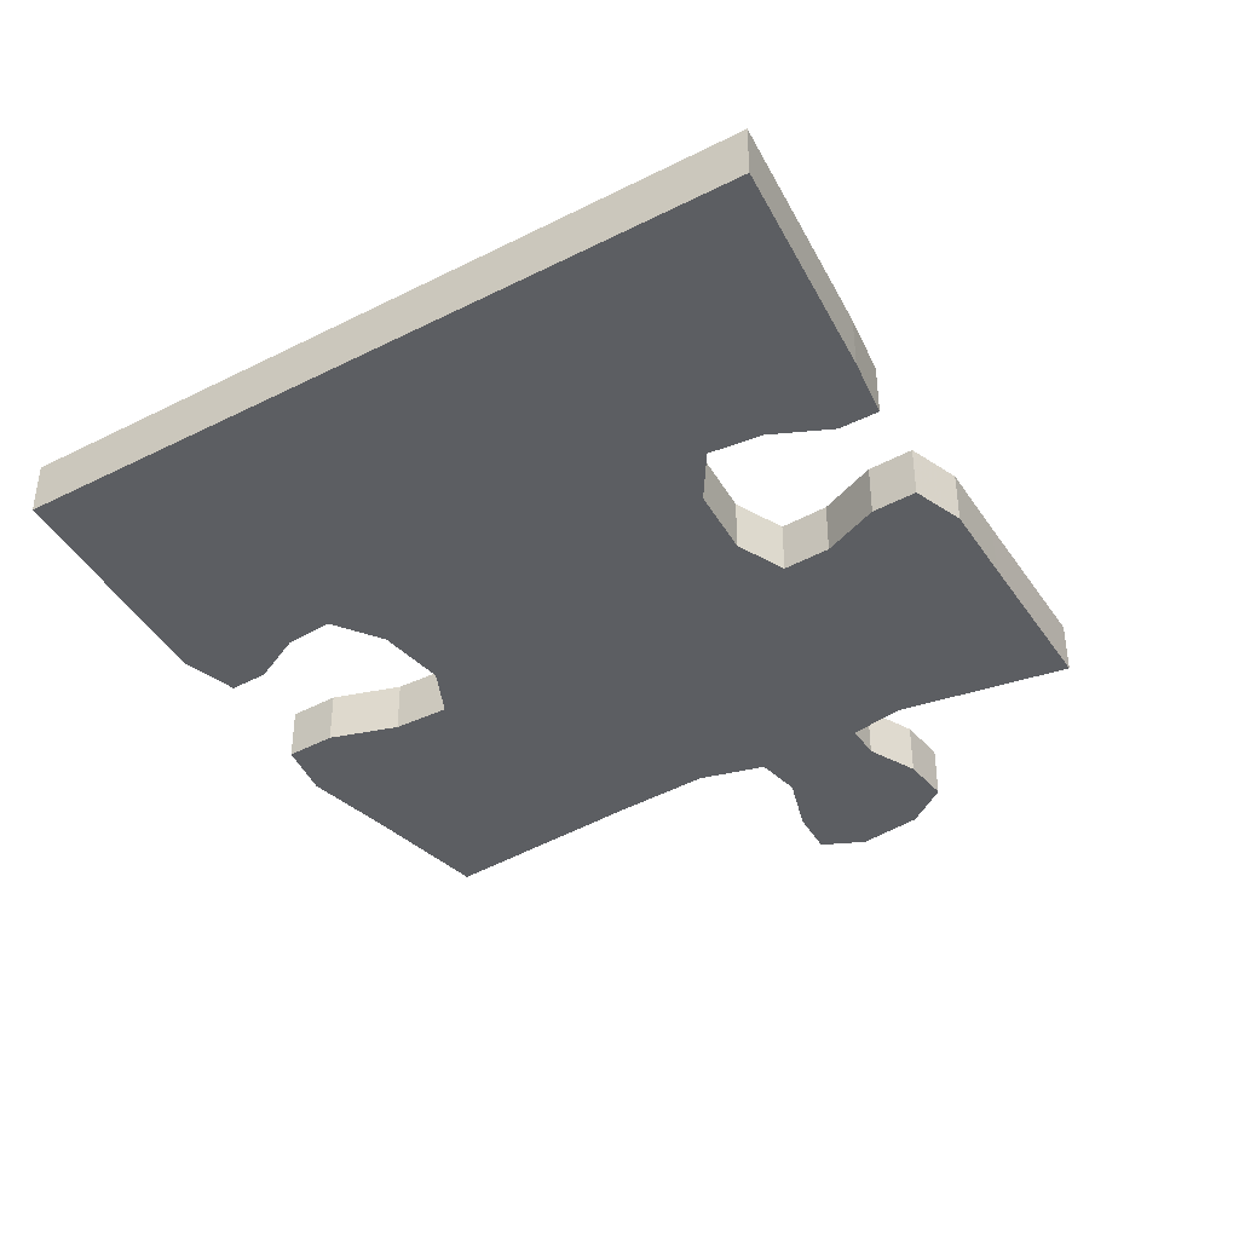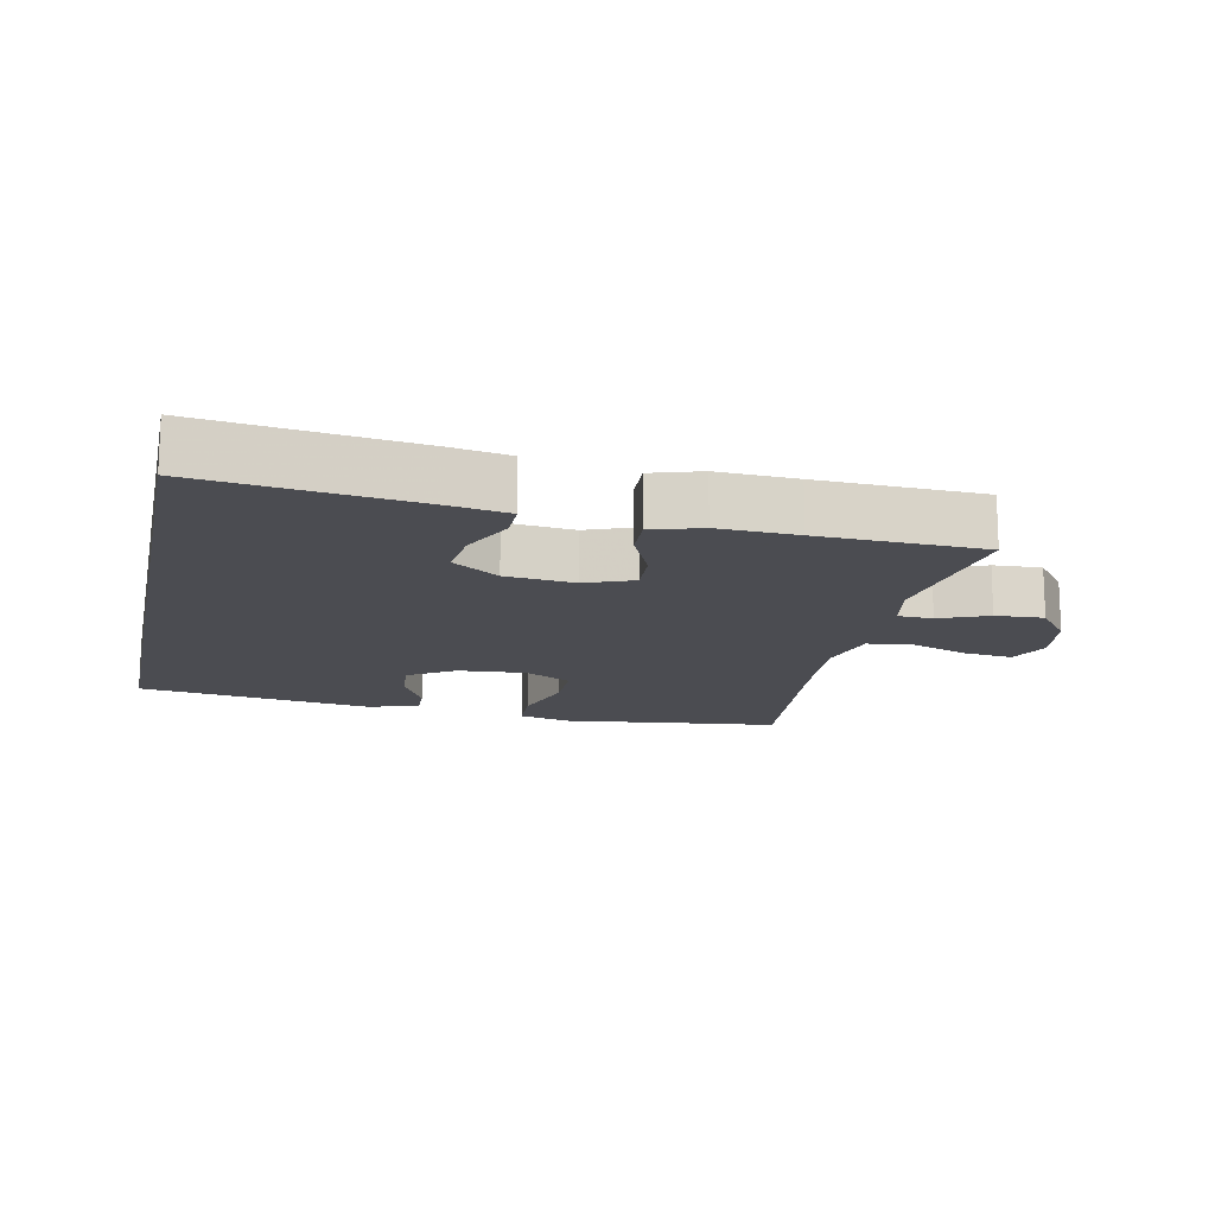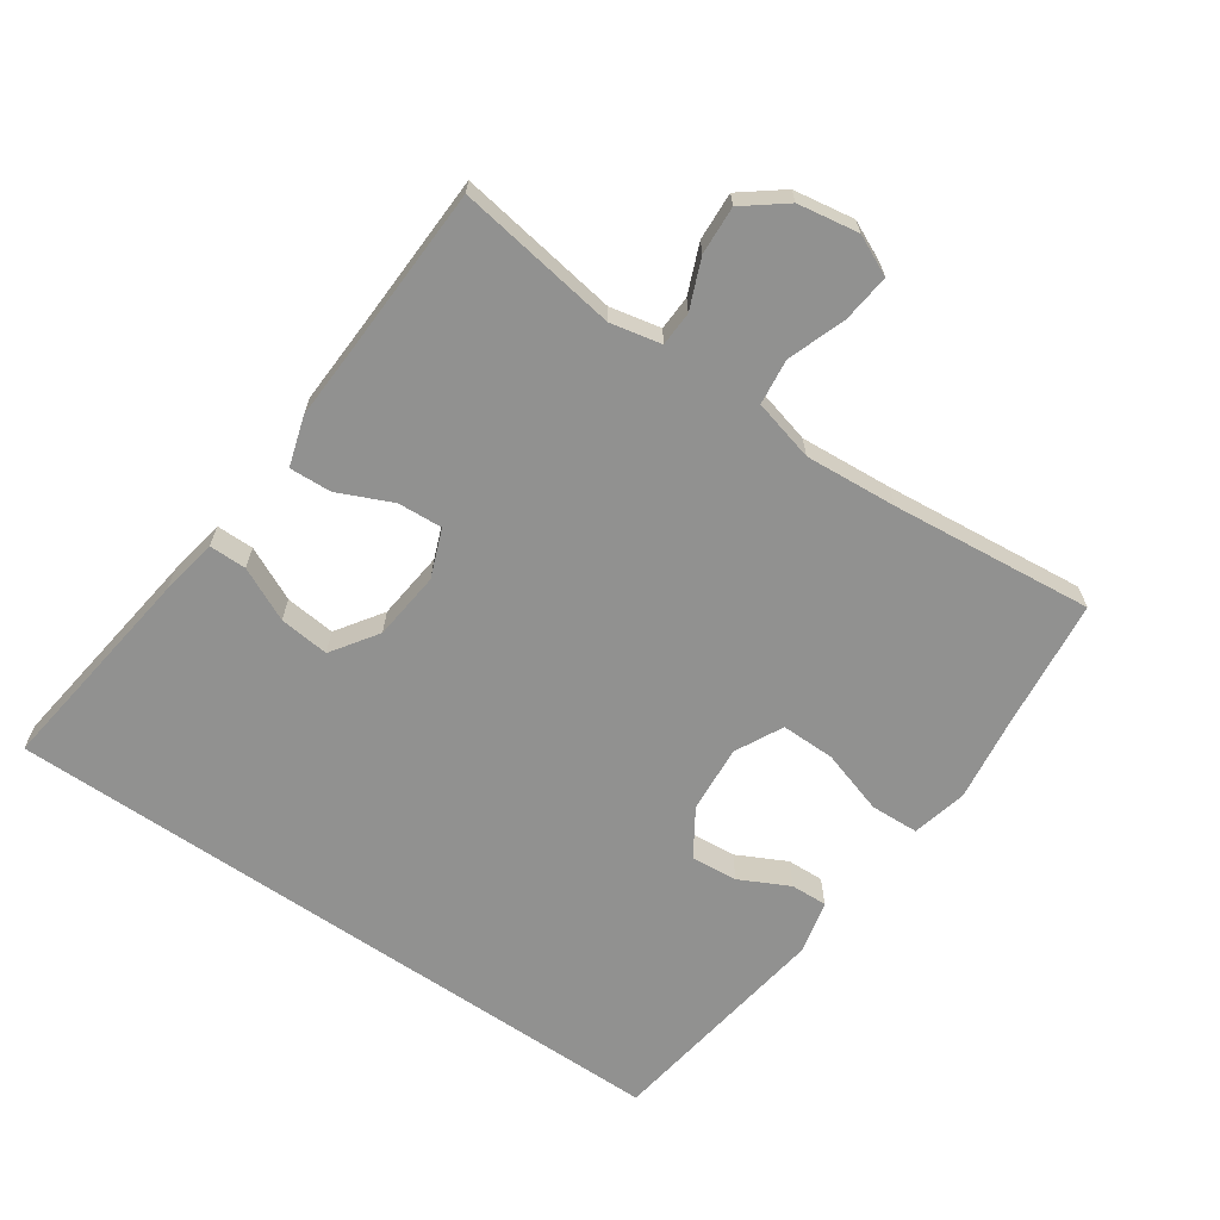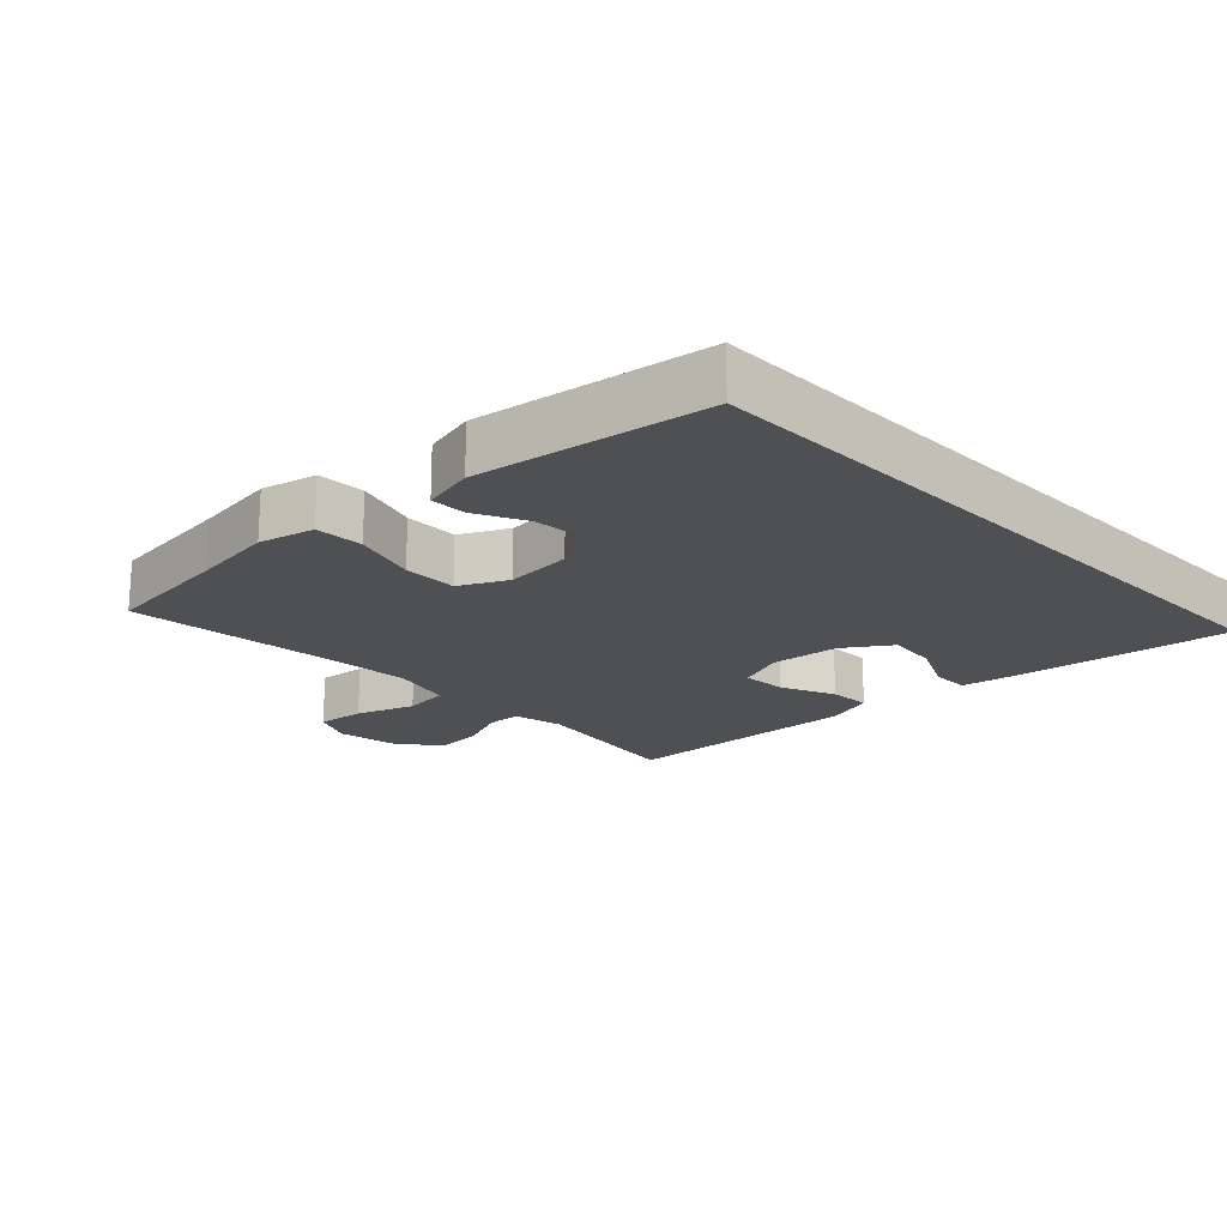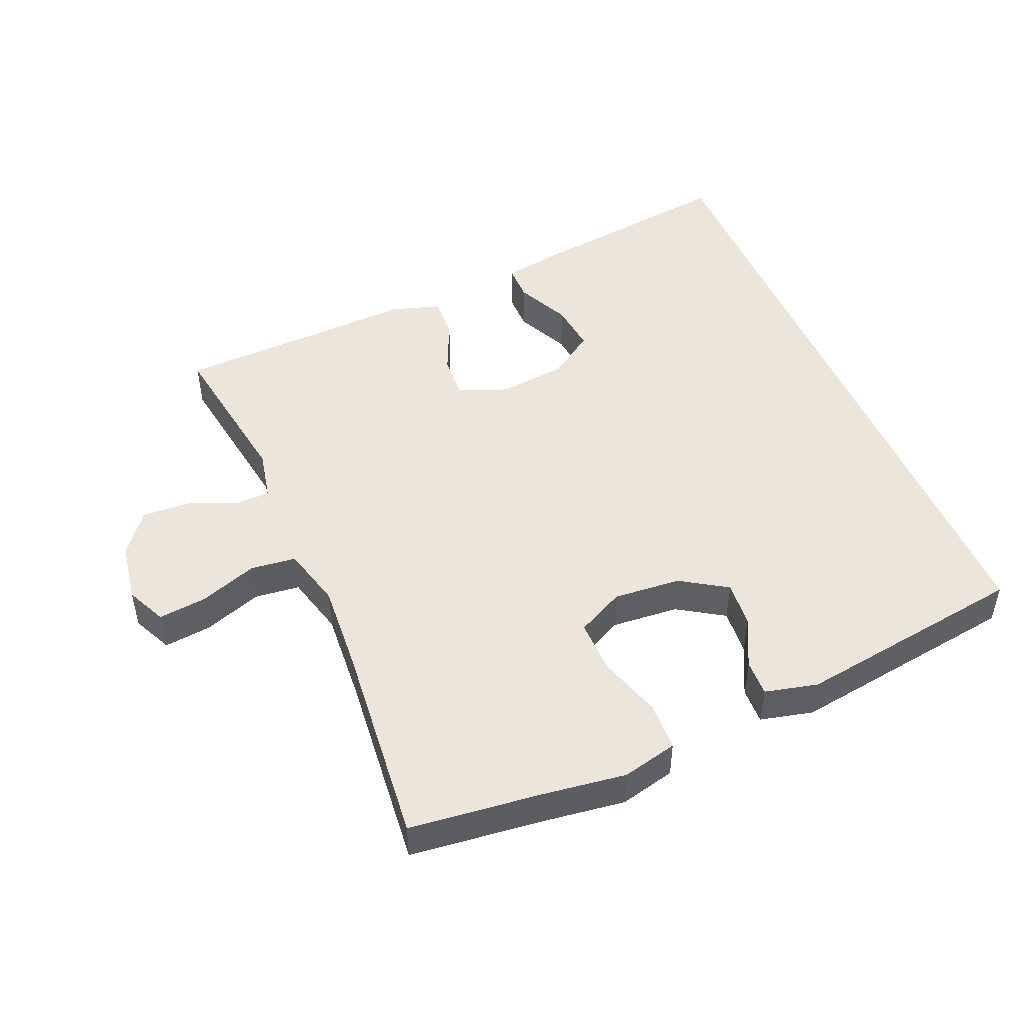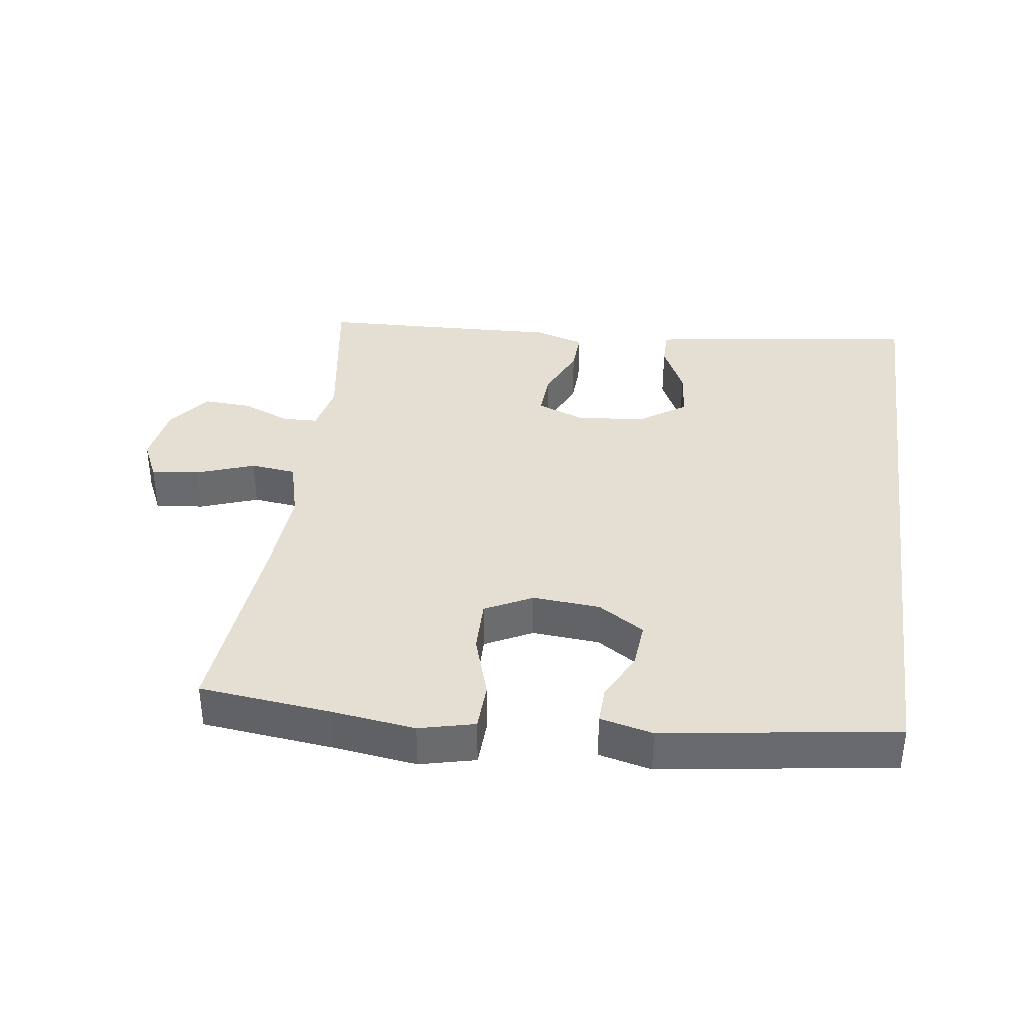
<metadata>
{"format":"obj","ext":"obj","renderer":"f3d","projection":"perspective","resolution":1024,"background":"white","views":[{"elev":-37.7,"azim":-57.5,"up":"+Y"},{"elev":-15.3,"azim":-12.0,"up":"+Y"},{"elev":-65.9,"azim":55.5,"up":"+Y"},{"elev":-19.2,"azim":-136.1,"up":"+Y"},{"elev":48.1,"azim":157.0,"up":"+Y"},{"elev":37.2,"azim":-172.2,"up":"+Y"}]}
</metadata>
<code>
v -0.5 0.07 -0.453
v -0.5 0.07 0.578
v -0.18 0.07 0.536
v -0.093 0.07 0.521
v -0.093 0.07 0.465
v -0.131 0.07 0.385
v -0.139 0.07 0.31
v -0.07 0.07 0.263
v 0.033 0.07 0.252
v 0.105 0.07 0.28
v 0.101 0.07 0.347
v 0.065 0.07 0.428
v 0.062 0.07 0.491
v 0.136 0.07 0.514
v 0.254 0.07 0.509
v 0.5 0.07 0.5
v 0.463 0.07 0.259
v 0.479 0.07 0.183
v 0.531 0.07 0.181
v 0.604 0.07 0.211
v 0.676 0.07 0.215
v 0.724 0.07 0.153
v 0.739 0.07 0.062
v 0.711 0.07 0.002
v 0.639 0.07 0.01
v 0.552 0.07 0.041
v 0.484 0.07 0.033
v 0.46 0.07 -0.059
v 0.47 0.07 -0.197
v 0.5 0.07 -0.5
v 0.304 0.07 -0.522
v 0.178 0.07 -0.539
v 0.095 0.07 -0.519
v 0.092 0.07 -0.447
v 0.122 0.07 -0.351
v 0.123 0.07 -0.27
v 0.052 0.07 -0.234
v -0.049 0.07 -0.242
v -0.118 0.07 -0.286
v -0.112 0.07 -0.356
v -0.075 0.07 -0.43
v -0.073 0.07 -0.485
v -0.152 0.07 -0.504
v -0.5 0 -0.453
v -0.5 0 0.578
v -0.18 0 0.536
v -0.093 0 0.521
v -0.093 0 0.465
v -0.131 0 0.385
v -0.139 0 0.31
v -0.07 0 0.263
v 0.033 0 0.252
v 0.105 0 0.28
v 0.101 0 0.347
v 0.065 0 0.428
v 0.062 0 0.491
v 0.136 0 0.514
v 0.254 0 0.509
v 0.5 0 0.5
v 0.463 0 0.259
v 0.479 0 0.183
v 0.531 0 0.181
v 0.604 0 0.211
v 0.676 0 0.215
v 0.724 0 0.153
v 0.739 0 0.062
v 0.711 0 0.002
v 0.639 0 0.01
v 0.552 0 0.041
v 0.484 0 0.033
v 0.46 0 -0.059
v 0.47 0 -0.197
v 0.5 0 -0.5
v 0.304 0 -0.522
v 0.178 0 -0.539
v 0.095 0 -0.519
v 0.092 0 -0.447
v 0.122 0 -0.351
v 0.123 0 -0.27
v 0.052 0 -0.234
v -0.049 0 -0.242
v -0.118 0 -0.286
v -0.112 0 -0.356
v -0.075 0 -0.43
v -0.073 0 -0.485
v -0.152 0 -0.504
f 40 41 42 43
f 39 40 43 1
f 38 39 1 2
f 37 38 2
f 36 37 2
f 32 33 34 35
f 31 32 35 36
f 29 30 31 36
f 28 29 36
f 27 28 36
f 23 24 25 26
f 21 22 23 26
f 19 20 21 26
f 18 19 26 27
f 17 18 27 36
f 15 16 17 36
f 11 12 13 14
f 10 11 14 15
f 3 4 5 6
f 3 6 7
f 2 3 7
f 36 2 7
f 10 15 36
f 9 10 36
f 8 9 36
f 7 8 36
f 86 85 84 83
f 44 86 83 82
f 45 44 82 81
f 45 81 80
f 45 80 79
f 78 77 76 75
f 79 78 75 74
f 79 74 73 72
f 79 72 71
f 79 71 70
f 69 68 67 66
f 69 66 65 64
f 69 64 63 62
f 70 69 62 61
f 79 70 61 60
f 79 60 59 58
f 57 56 55 54
f 58 57 54 53
f 49 48 47 46
f 50 49 46
f 50 46 45
f 50 45 79
f 79 58 53
f 79 53 52
f 79 52 51
f 79 51 50
f 1 44 45 2
f 2 45 46 3
f 3 46 47 4
f 4 47 48 5
f 5 48 49 6
f 6 49 50 7
f 7 50 51 8
f 8 51 52 9
f 9 52 53 10
f 10 53 54 11
f 11 54 55 12
f 12 55 56 13
f 13 56 57 14
f 14 57 58 15
f 15 58 59 16
f 16 59 60 17
f 17 60 61 18
f 18 61 62 19
f 19 62 63 20
f 20 63 64 21
f 21 64 65 22
f 22 65 66 23
f 23 66 67 24
f 24 67 68 25
f 25 68 69 26
f 26 69 70 27
f 27 70 71 28
f 28 71 72 29
f 29 72 73 30
f 30 73 74 31
f 31 74 75 32
f 32 75 76 33
f 33 76 77 34
f 34 77 78 35
f 35 78 79 36
f 36 79 80 37
f 37 80 81 38
f 38 81 82 39
f 39 82 83 40
f 40 83 84 41
f 41 84 85 42
f 42 85 86 43
f 43 86 44 1

</code>
